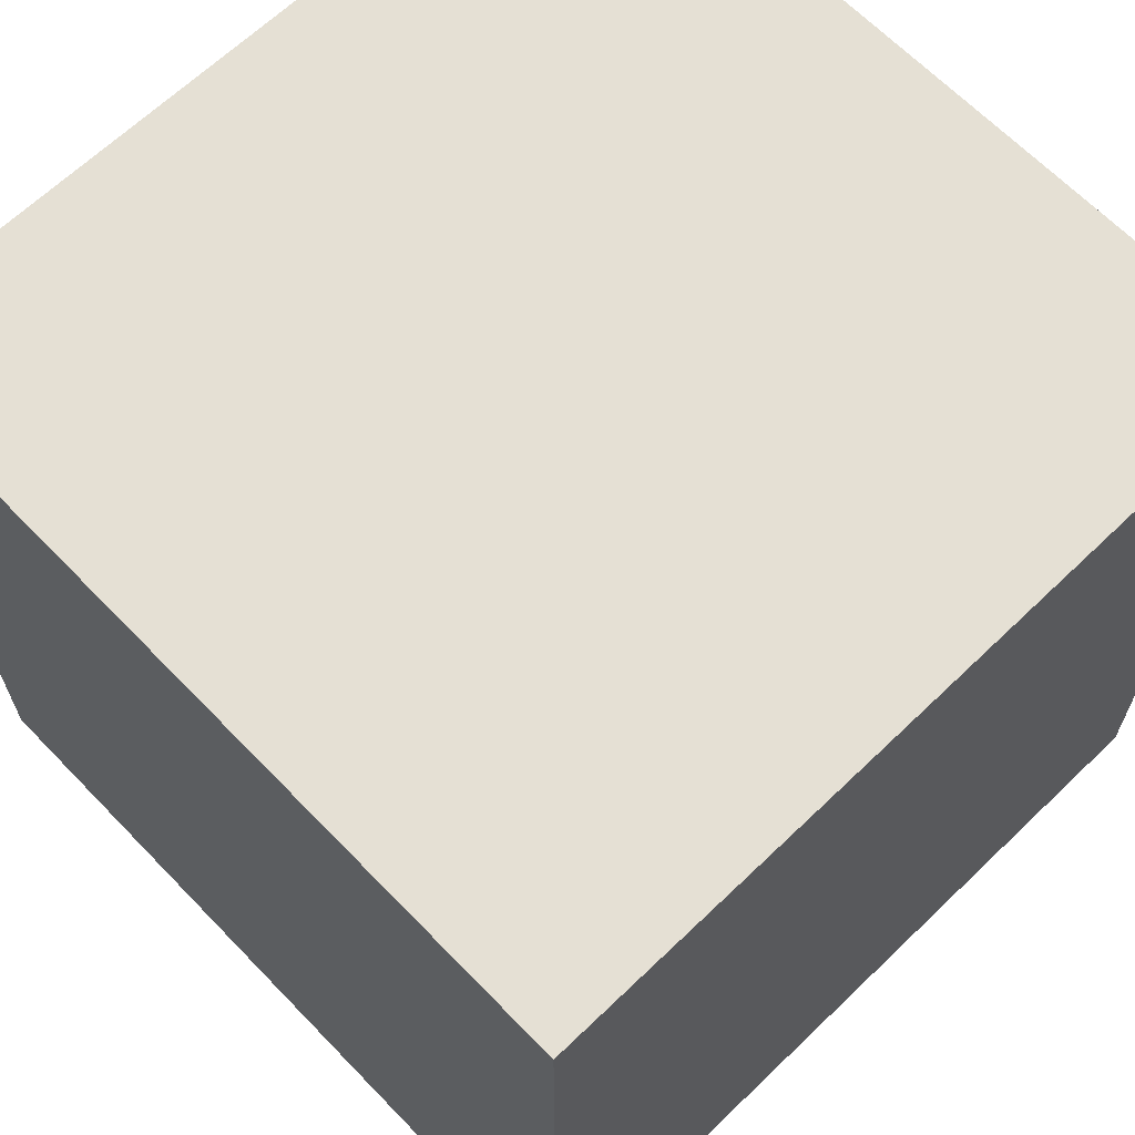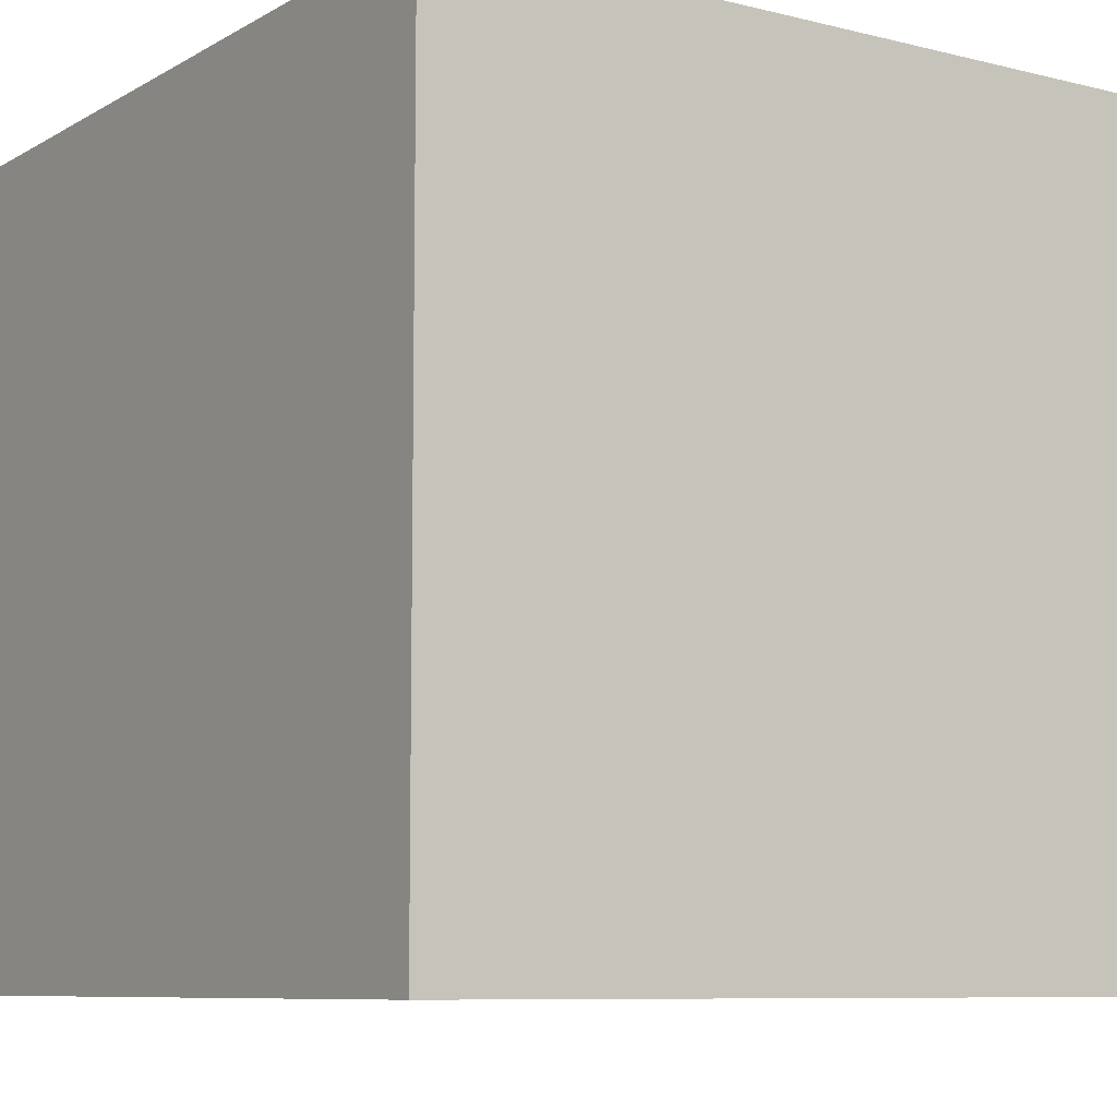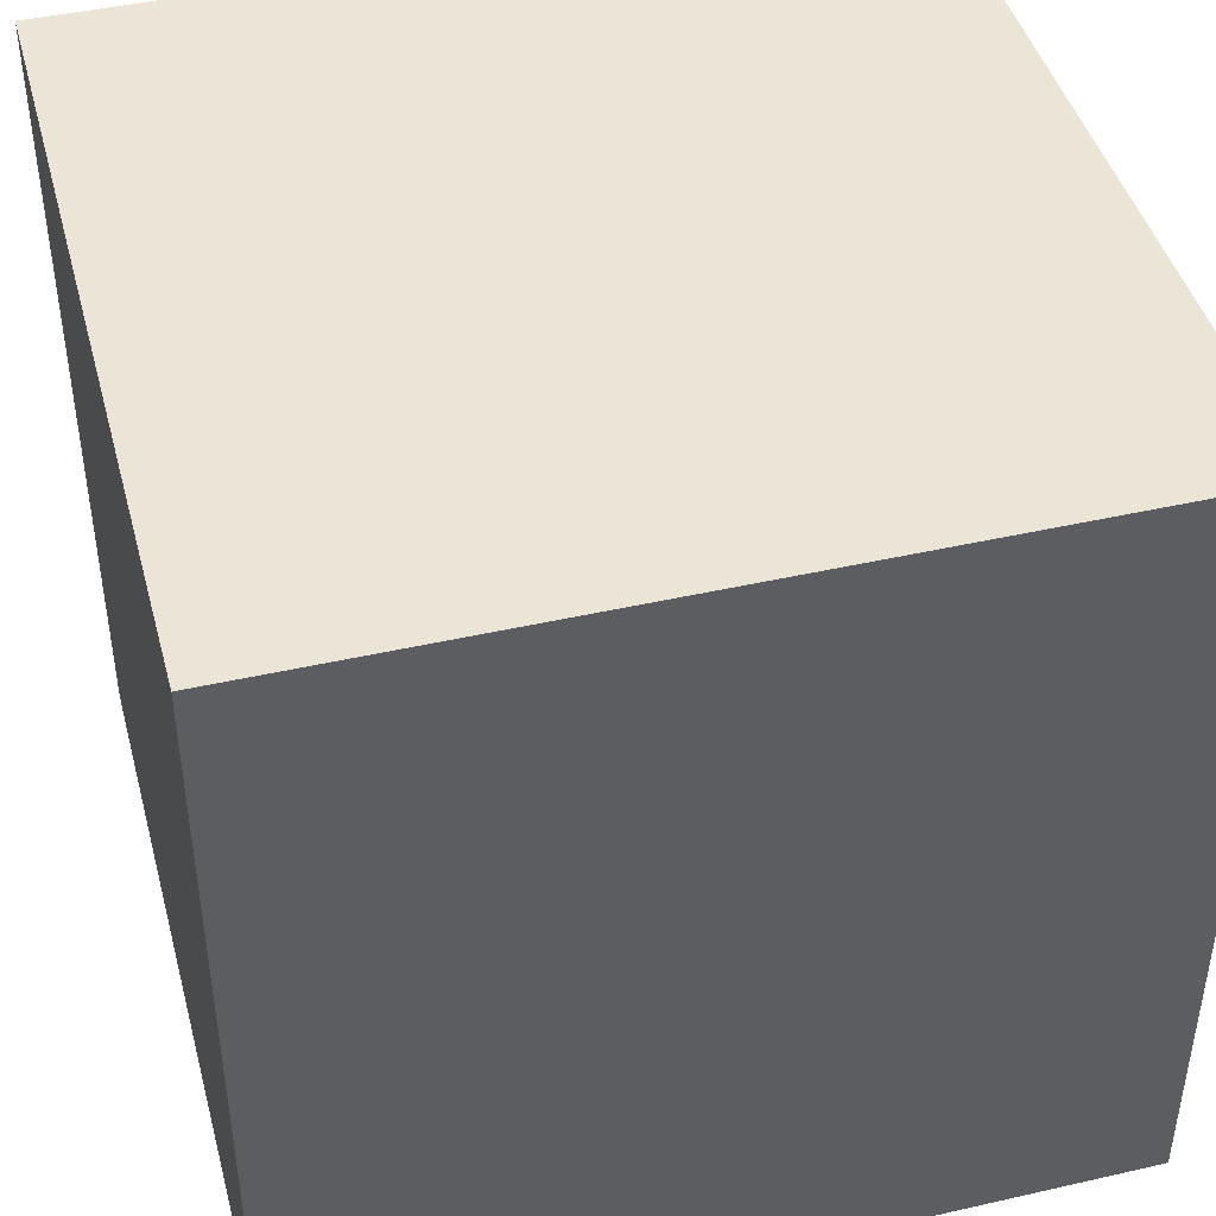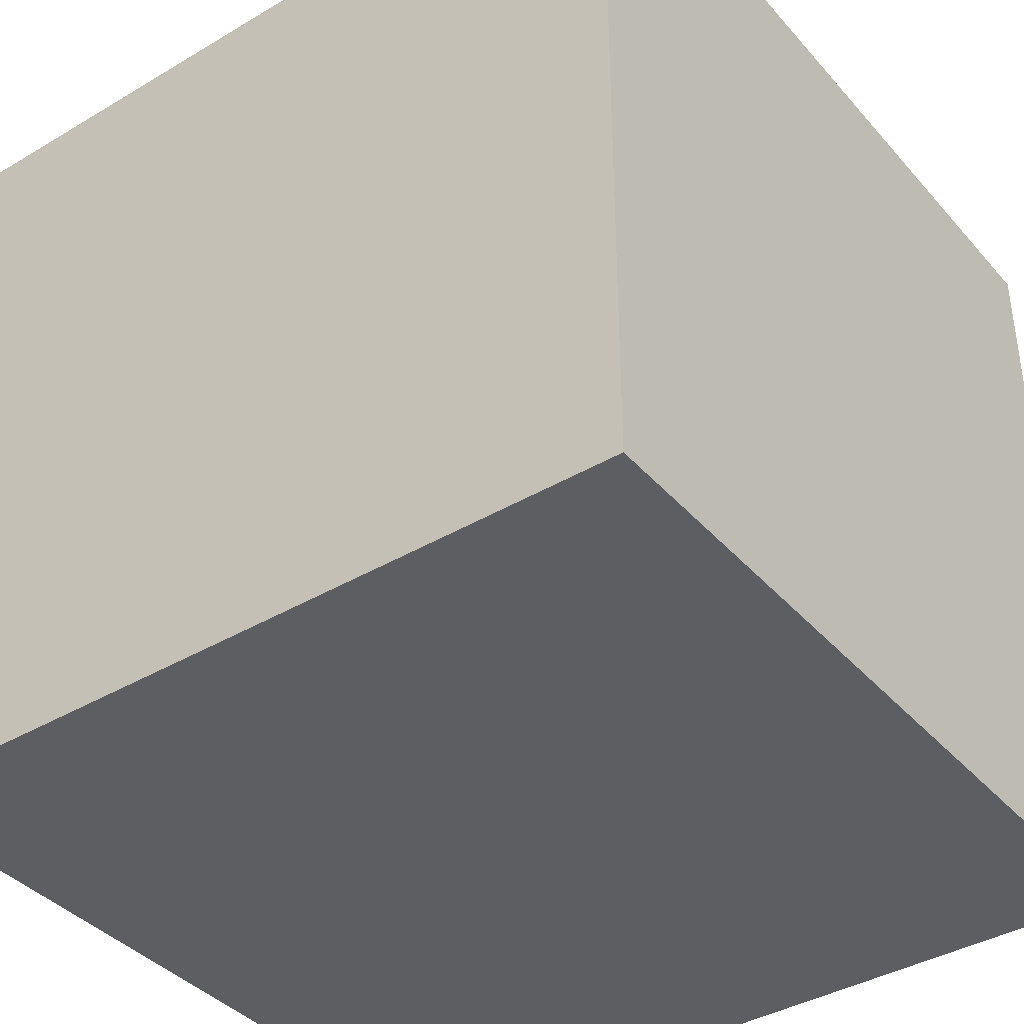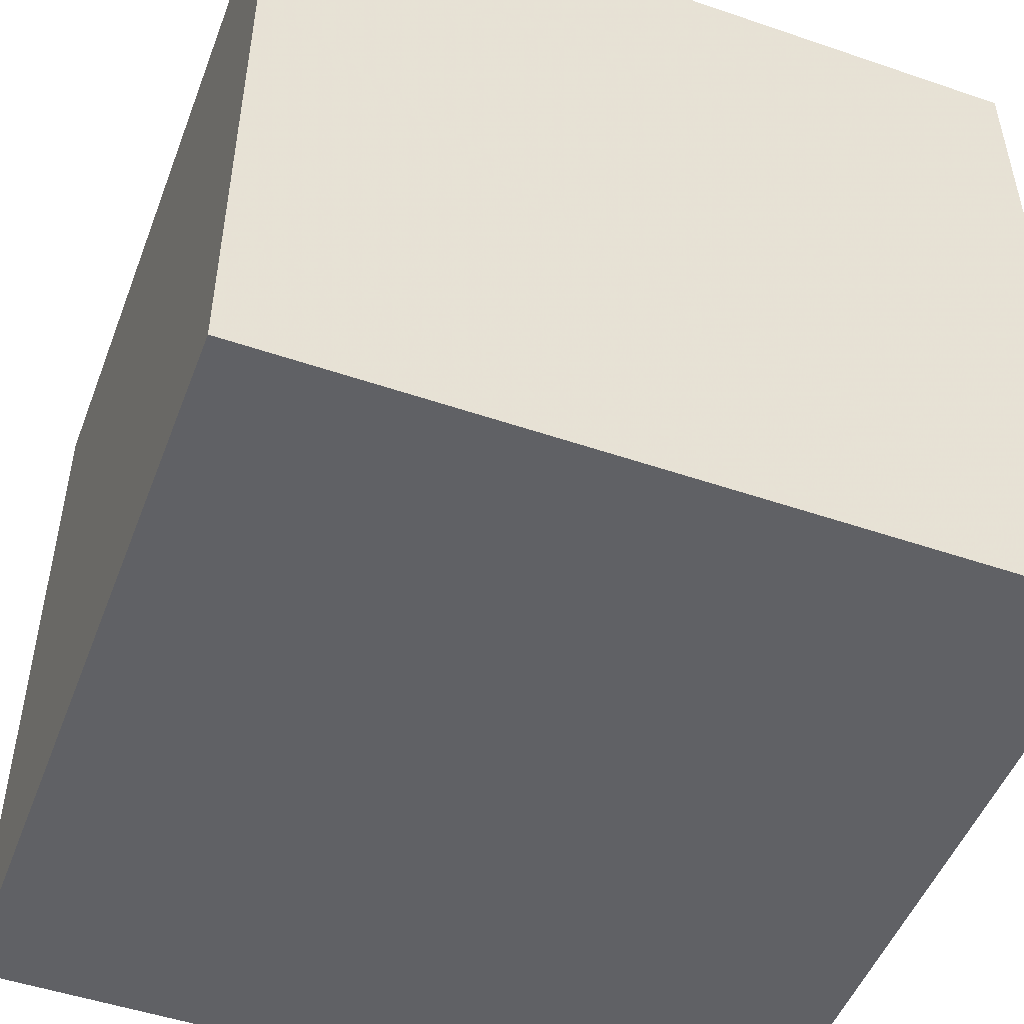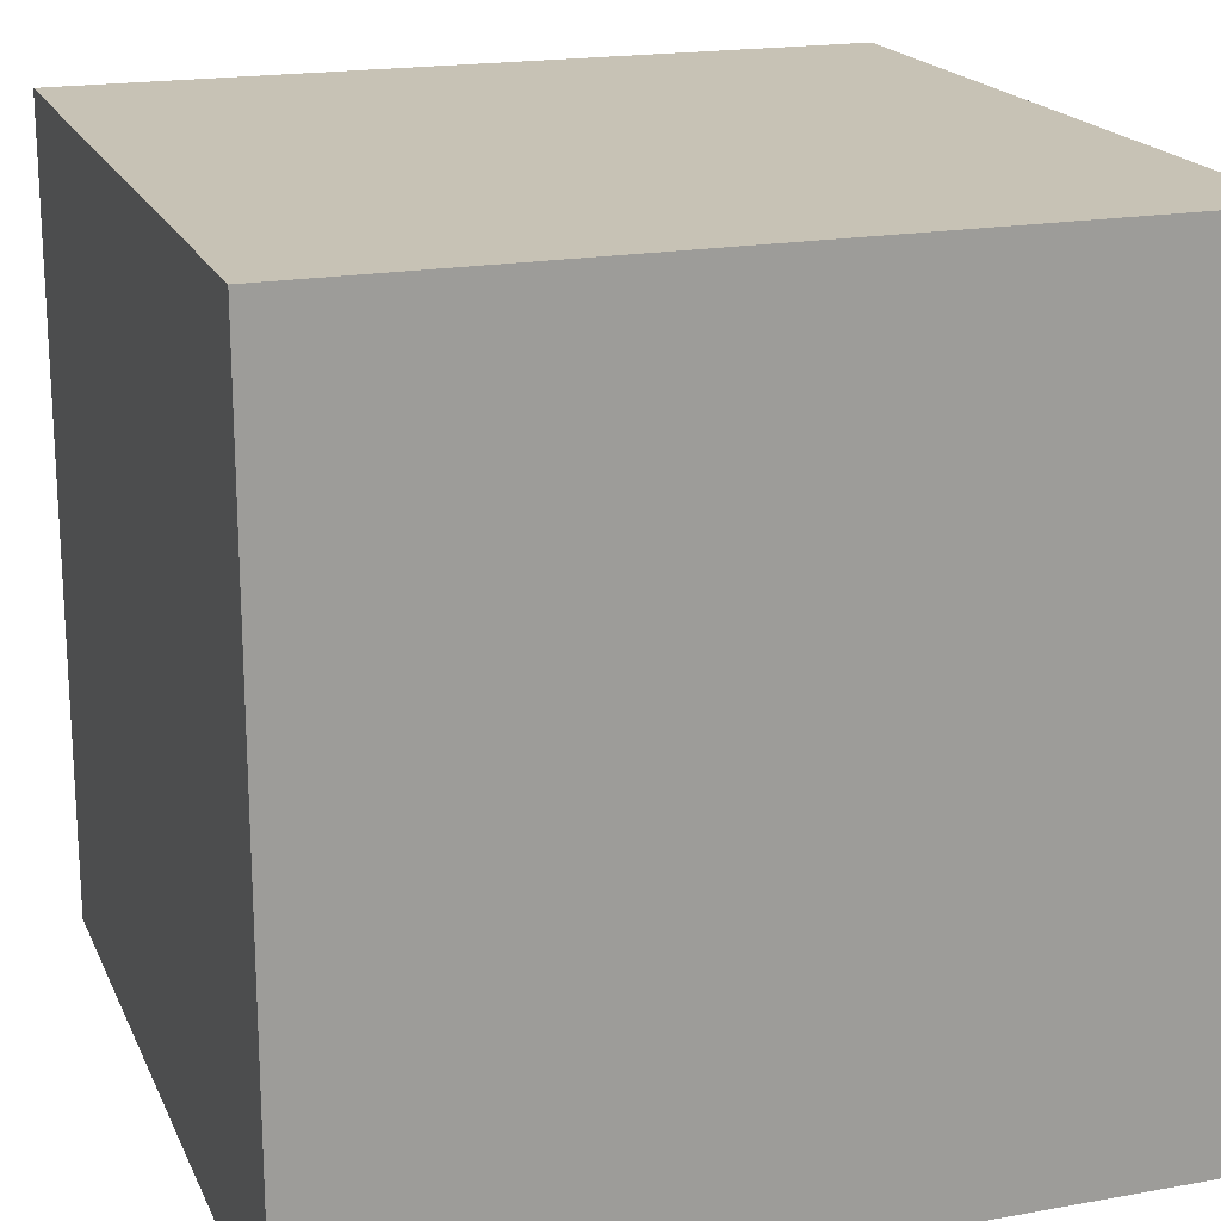
<metadata>
{"format":"obj","ext":"obj","renderer":"f3d","projection":"perspective","resolution":1024,"background":"white","views":[{"elev":65.4,"azim":-134.0,"up":"+Y"},{"elev":-8.3,"azim":145.9,"up":"+Y"},{"elev":44.2,"azim":75.1,"up":"+Y"},{"elev":-39.3,"azim":126.5,"up":"+Y"},{"elev":-49.9,"azim":69.4,"up":"+Z"},{"elev":19.0,"azim":-108.8,"up":"+Y"}]}
</metadata>
<code>
g Herbe_1
v -13.05 37.68 4.528
v -13.05 37.68 -95.47
v 86.95 37.68 4.528
v 86.95 37.68 -95.47
v 86.95 -62.32 4.528
v 86.95 -62.32 -95.47
v -13.05 -62.32 4.528
v -13.05 -62.32 -95.47
f 3 4 2 1
f 5 6 4 3
f 7 8 6 5
f 1 2 8 7
f 4 6 8 2
f 5 3 1 7

</code>
